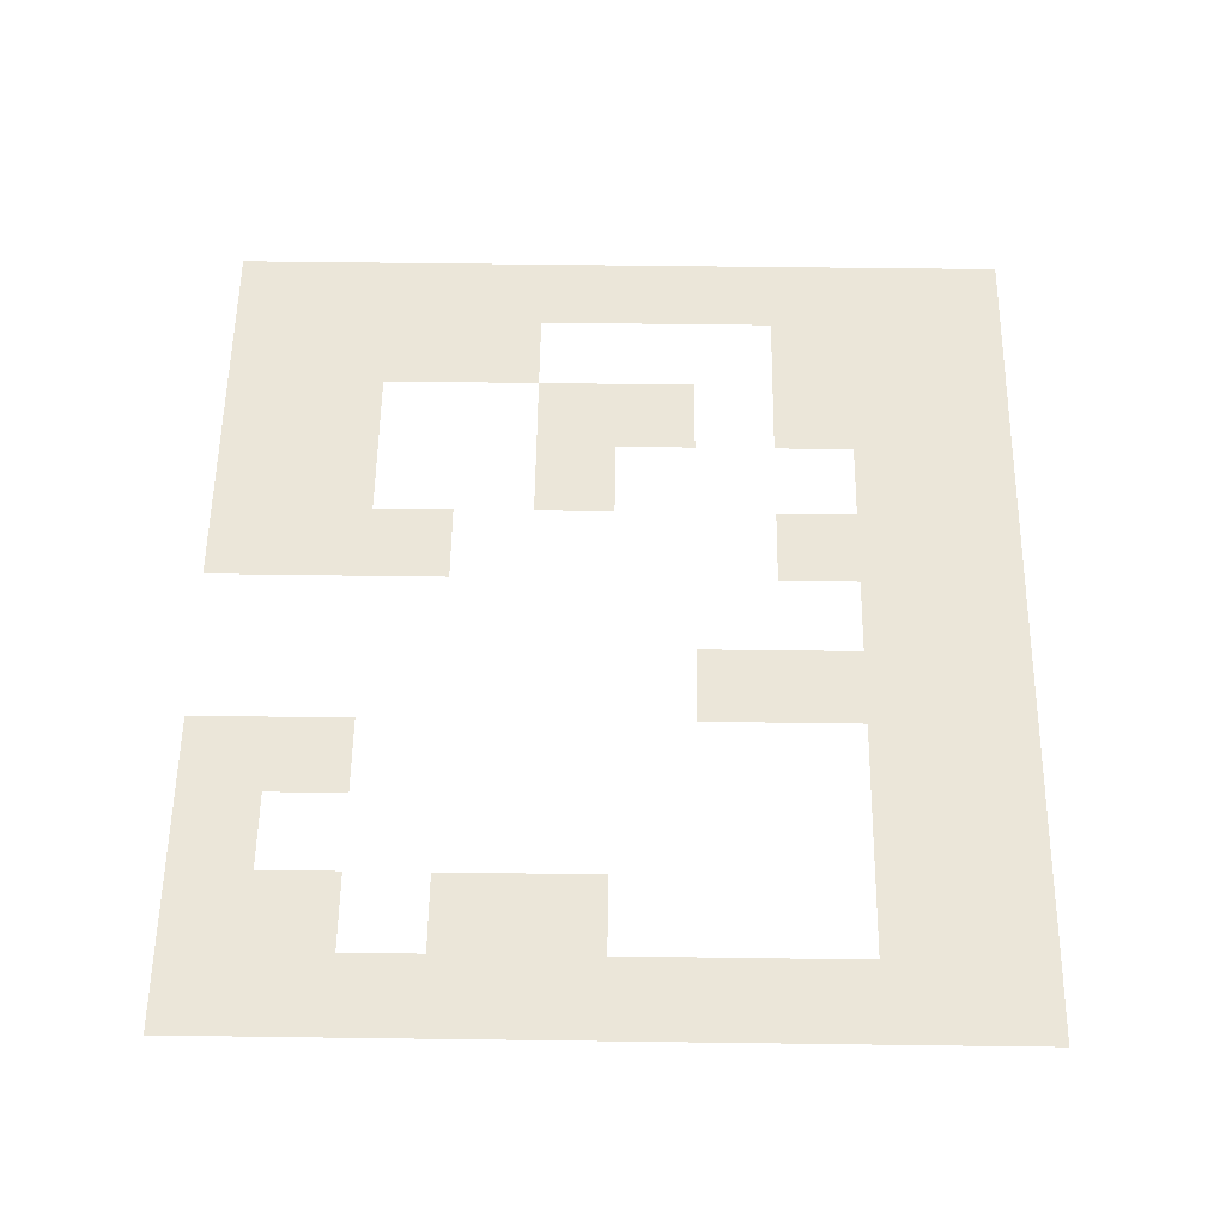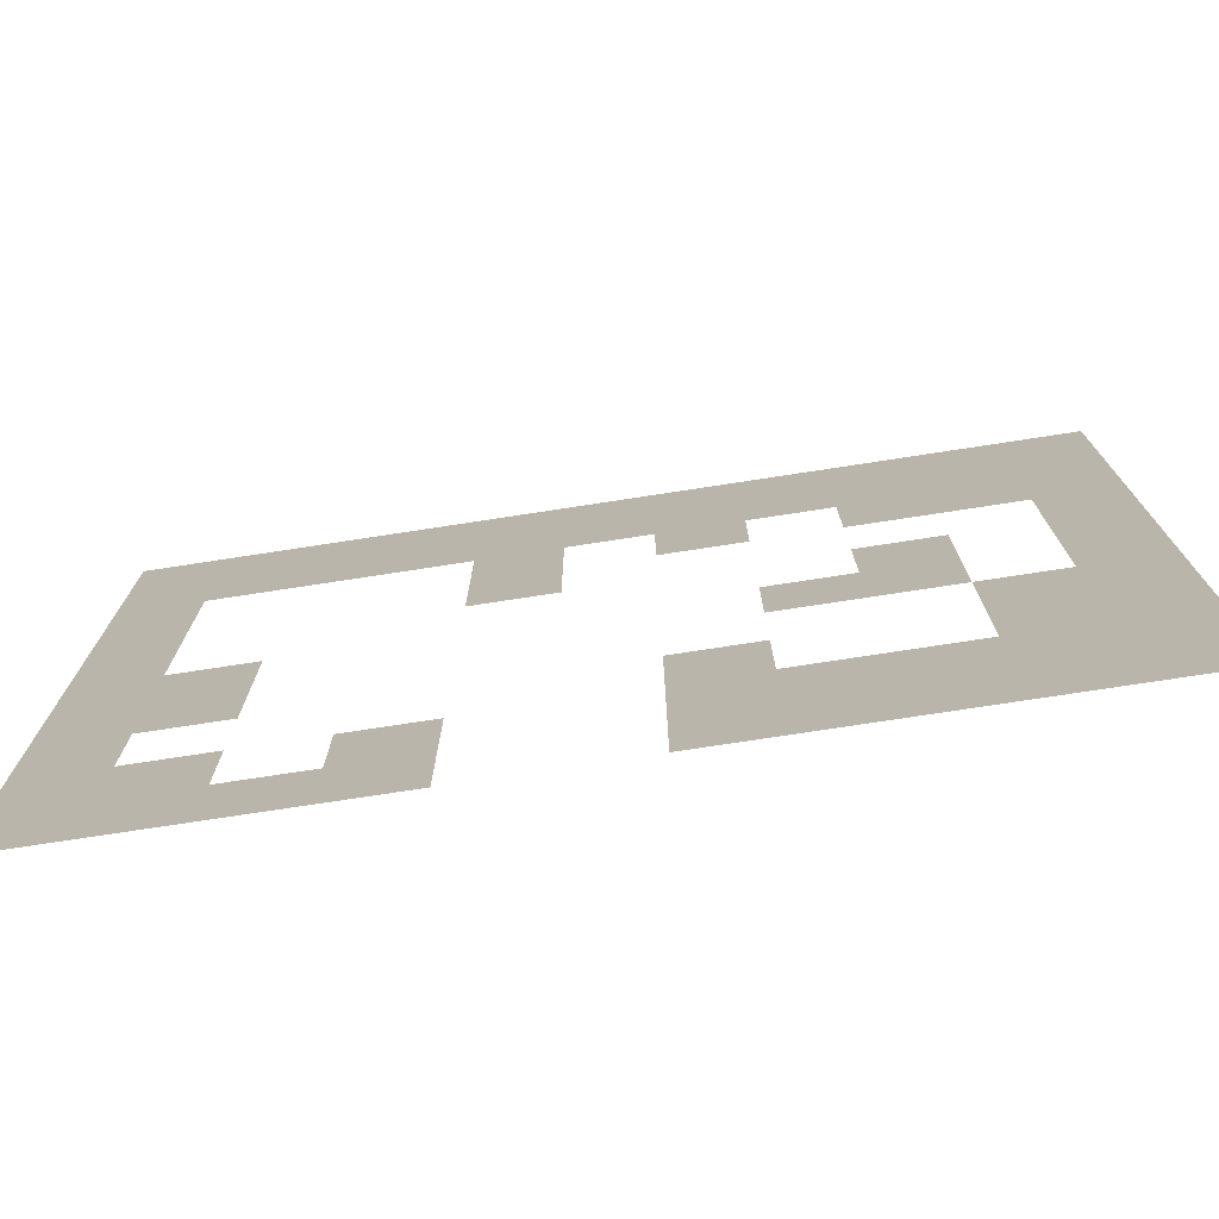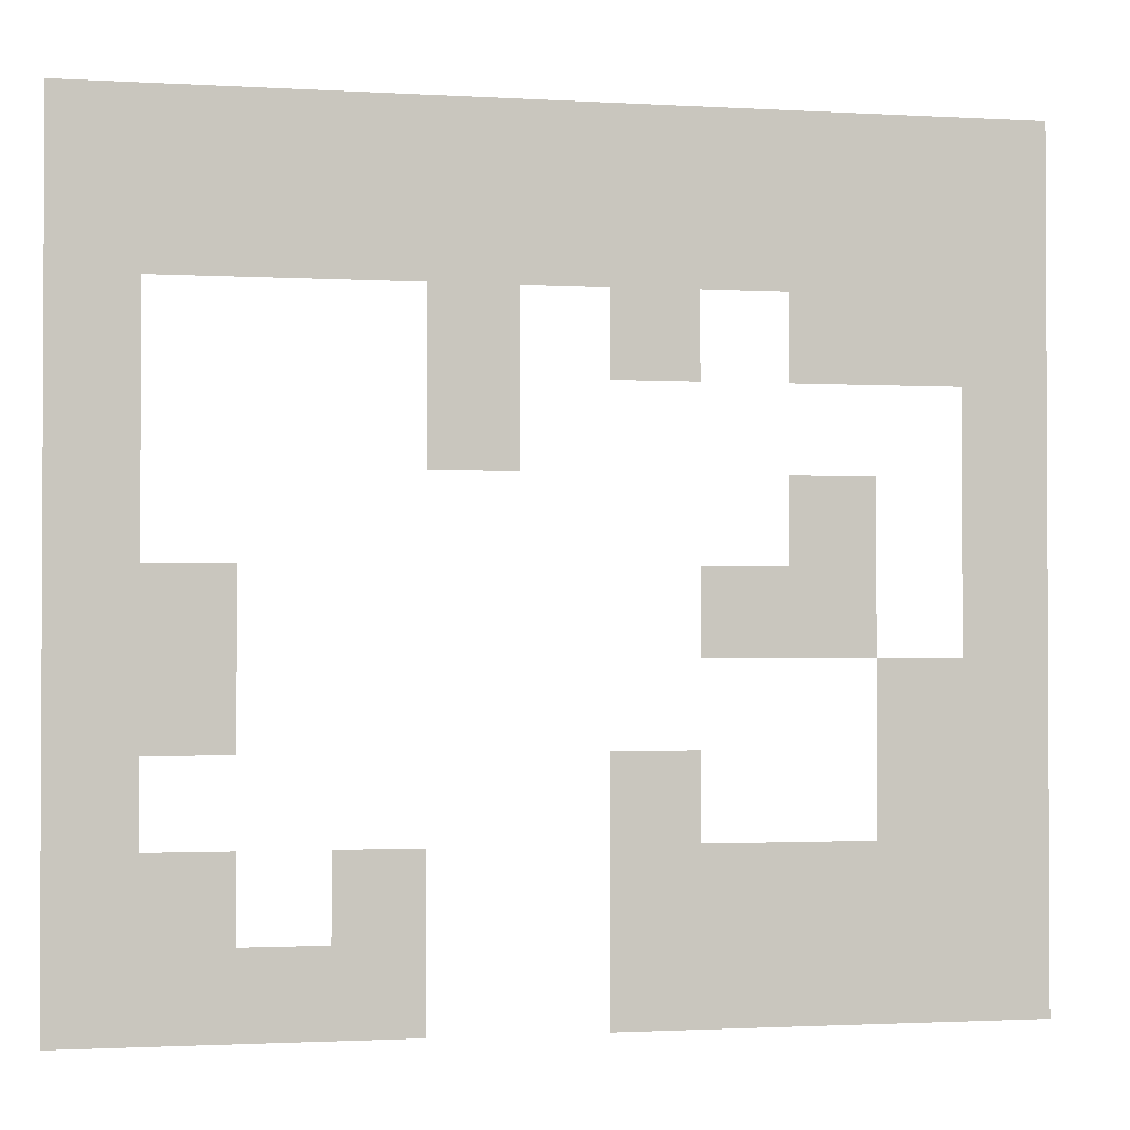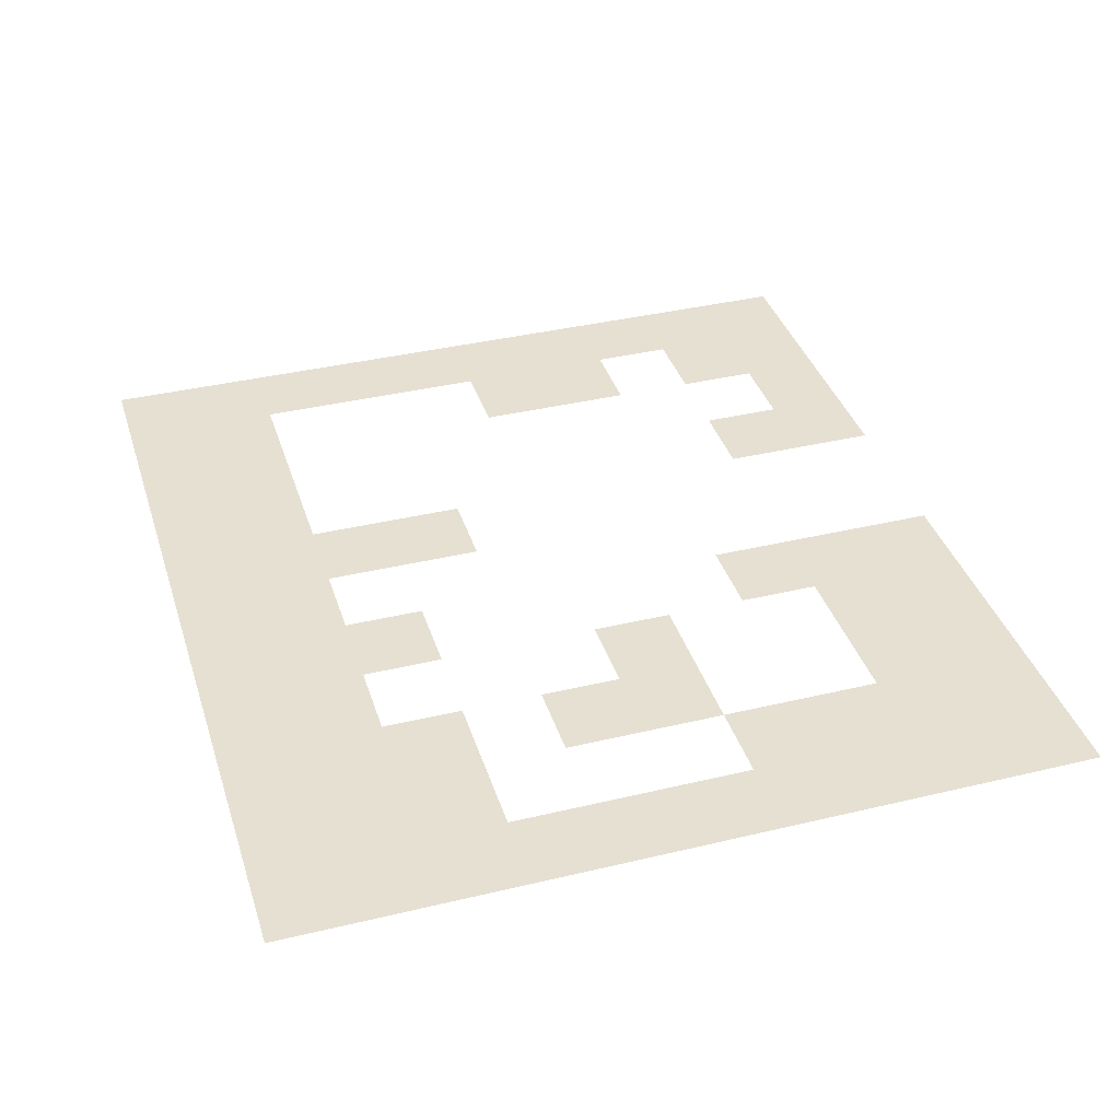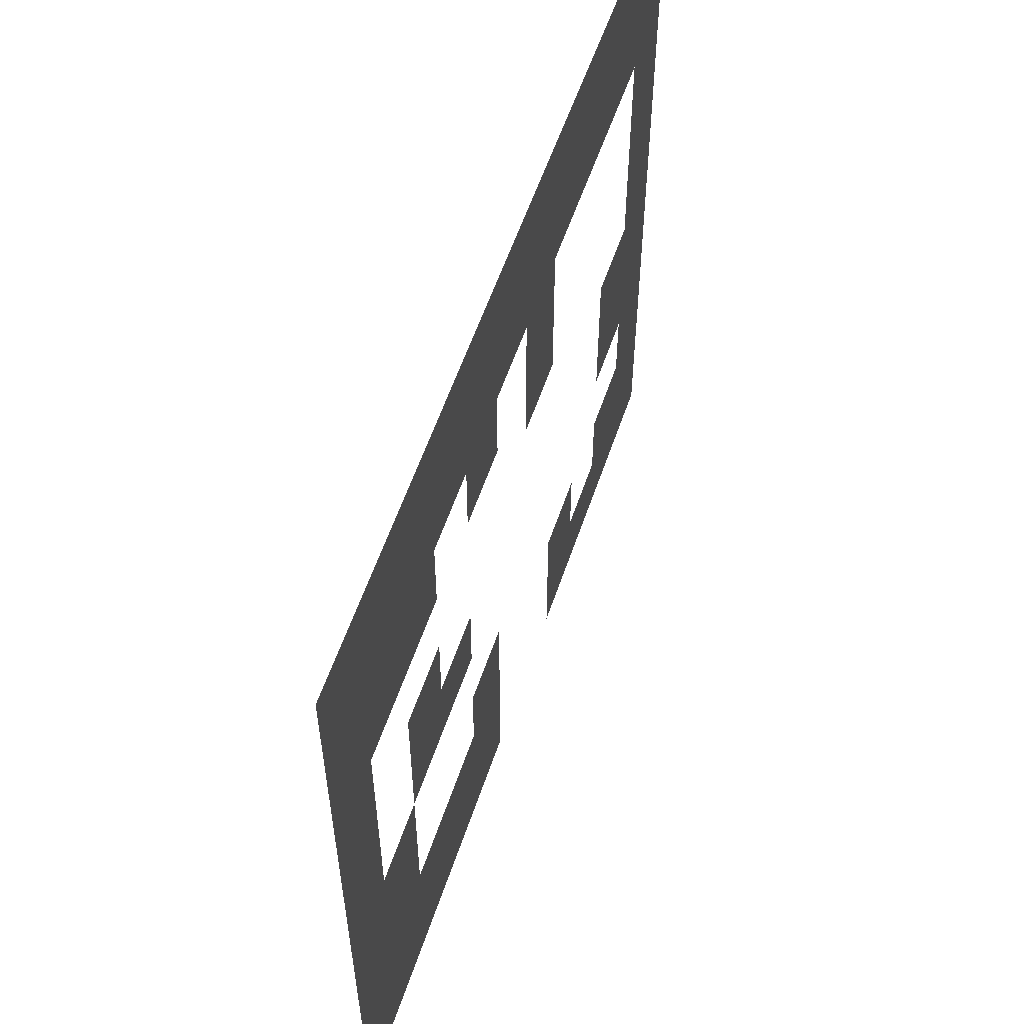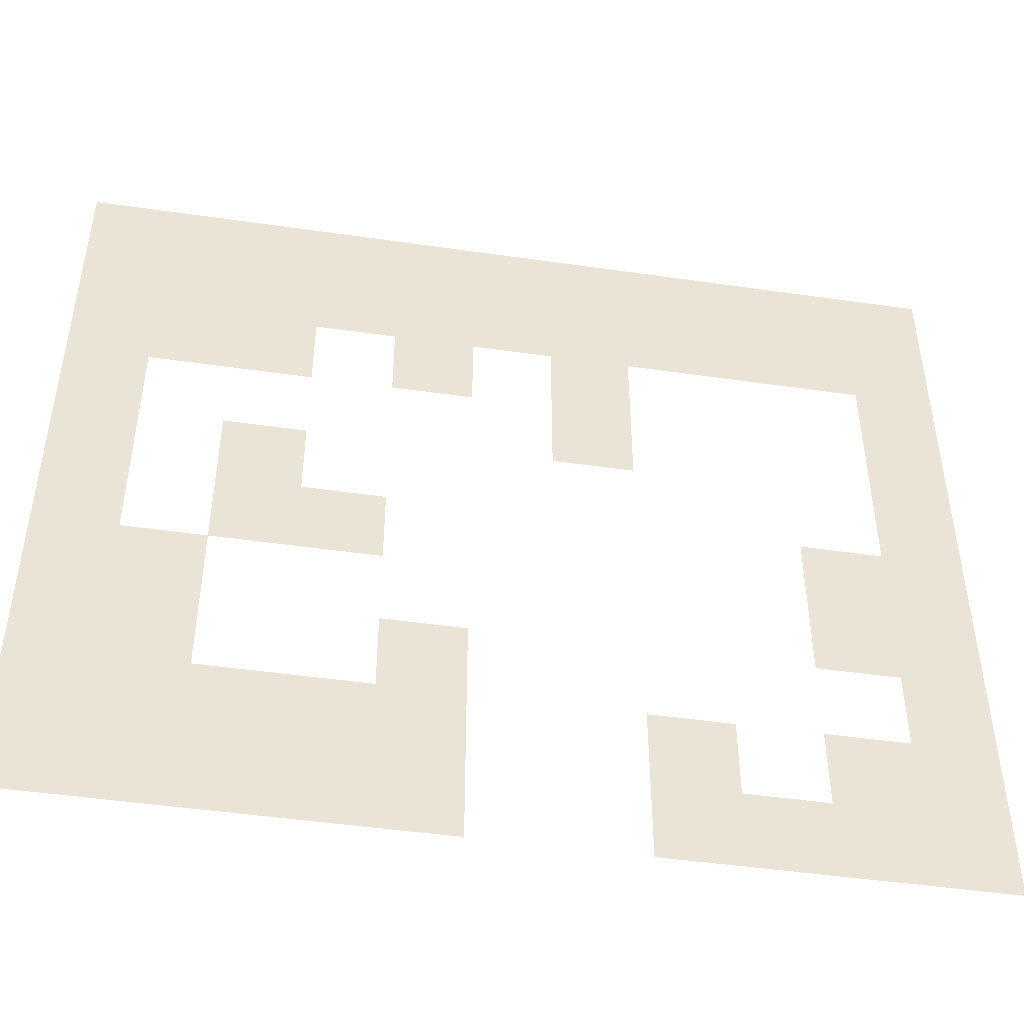
<metadata>
{"format":"obj","ext":"obj","renderer":"f3d","projection":"perspective","resolution":1024,"background":"white","views":[{"elev":57.2,"azim":90.8,"up":"+Z"},{"elev":-75.5,"azim":-171.3,"up":"+Y"},{"elev":-1.6,"azim":167.9,"up":"+Y"},{"elev":37.8,"azim":-107.0,"up":"+Z"},{"elev":57.6,"azim":-71.4,"up":"+Y"},{"elev":-47.1,"azim":-9.3,"up":"+Y"}]}
</metadata>
<code>
v 0 -1 0
v -1 -1 0
v -1 0 0
v 0 0 0
v -1 -1 0
v -2 -1 0
v -2 0 0
v -1 0 0
v -2 -1 0
v -3 -1 0
v -3 0 0
v -2 0 0
v -3 -1 0
v -4 -1 0
v -4 0 0
v -3 0 0
v -4 -1 0
v -5 -1 0
v -5 0 0
v -4 0 0
v -5 -1 0
v -6 -1 0
v -6 0 0
v -5 0 0
v -6 -1 0
v -7 -1 0
v -7 0 0
v -6 0 0
v -7 -1 0
v -8 -1 0
v -8 0 0
v -7 0 0
v -8 -1 0
v -9 -1 0
v -9 0 0
v -8 0 0
v -9 -1 0
v -10 -1 0
v -10 0 0
v -9 0 0
v -10 -1 0
v -11 -1 0
v -11 0 0
v -10 0 0
v 0 -2 0
v -1 -2 0
v -1 -1 0
v 0 -1 0
v -1 -2 0
v -2 -2 0
v -2 -1 0
v -1 -1 0
v -2 -2 0
v -3 -2 0
v -3 -1 0
v -2 -1 0
v -3 -2 0
v -4 -2 0
v -4 -1 0
v -3 -1 0
v -4 -2 0
v -5 -2 0
v -5 -1 0
v -4 -1 0
v -5 -2 0
v -6 -2 0
v -6 -1 0
v -5 -1 0
v -6 -2 0
v -7 -2 0
v -7 -1 0
v -6 -1 0
v -7 -2 0
v -8 -2 0
v -8 -1 0
v -7 -1 0
v -8 -2 0
v -9 -2 0
v -9 -1 0
v -8 -1 0
v -9 -2 0
v -10 -2 0
v -10 -1 0
v -9 -1 0
v -10 -2 0
v -11 -2 0
v -11 -1 0
v -10 -1 0
v 0 -3 0
v -1 -3 0
v -1 -2 0
v 0 -2 0
v -4 -3 0
v -5 -3 0
v -5 -2 0
v -4 -2 0
v -6 -3 0
v -7 -3 0
v -7 -2 0
v -6 -2 0
v -8 -3 0
v -9 -3 0
v -9 -2 0
v -8 -2 0
v -9 -3 0
v -10 -3 0
v -10 -2 0
v -9 -2 0
v -10 -3 0
v -11 -3 0
v -11 -2 0
v -10 -2 0
v 0 -4 0
v -1 -4 0
v -1 -3 0
v 0 -3 0
v -4 -4 0
v -5 -4 0
v -5 -3 0
v -4 -3 0
v -10 -4 0
v -11 -4 0
v -11 -3 0
v -10 -3 0
v 0 -5 0
v -1 -5 0
v -1 -4 0
v 0 -4 0
v -8 -5 0
v -9 -5 0
v -9 -4 0
v -8 -4 0
v -10 -5 0
v -11 -5 0
v -11 -4 0
v -10 -4 0
v 0 -6 0
v -1 -6 0
v -1 -5 0
v 0 -5 0
v -1 -6 0
v -2 -6 0
v -2 -5 0
v -1 -5 0
v -7 -6 0
v -8 -6 0
v -8 -5 0
v -7 -5 0
v -8 -6 0
v -9 -6 0
v -9 -5 0
v -8 -5 0
v -10 -6 0
v -11 -6 0
v -11 -5 0
v -10 -5 0
v 0 -7 0
v -1 -7 0
v -1 -6 0
v 0 -6 0
v -1 -7 0
v -2 -7 0
v -2 -6 0
v -1 -6 0
v -9 -7 0
v -10 -7 0
v -10 -6 0
v -9 -6 0
v -10 -7 0
v -11 -7 0
v -11 -6 0
v -10 -6 0
v 0 -8 0
v -1 -8 0
v -1 -7 0
v 0 -7 0
v -6 -8 0
v -7 -8 0
v -7 -7 0
v -6 -7 0
v -9 -8 0
v -10 -8 0
v -10 -7 0
v -9 -7 0
v -10 -8 0
v -11 -8 0
v -11 -7 0
v -10 -7 0
v 0 -9 0
v -1 -9 0
v -1 -8 0
v 0 -8 0
v -1 -9 0
v -2 -9 0
v -2 -8 0
v -1 -8 0
v -3 -9 0
v -4 -9 0
v -4 -8 0
v -3 -8 0
v -6 -9 0
v -7 -9 0
v -7 -8 0
v -6 -8 0
v -7 -9 0
v -8 -9 0
v -8 -8 0
v -7 -8 0
v -8 -9 0
v -9 -9 0
v -9 -8 0
v -8 -8 0
v -9 -9 0
v -10 -9 0
v -10 -8 0
v -9 -8 0
v -10 -9 0
v -11 -9 0
v -11 -8 0
v -10 -8 0
v 0 -10 0
v -1 -10 0
v -1 -9 0
v 0 -9 0
v -1 -10 0
v -2 -10 0
v -2 -9 0
v -1 -9 0
v -2 -10 0
v -3 -10 0
v -3 -9 0
v -2 -9 0
v -3 -10 0
v -4 -10 0
v -4 -9 0
v -3 -9 0
v -6 -10 0
v -7 -10 0
v -7 -9 0
v -6 -9 0
v -7 -10 0
v -8 -10 0
v -8 -9 0
v -7 -9 0
v -8 -10 0
v -9 -10 0
v -9 -9 0
v -8 -9 0
v -9 -10 0
v -10 -10 0
v -10 -9 0
v -9 -9 0
v -10 -10 0
v -11 -10 0
v -11 -9 0
v -10 -9 0
g Casa01_mesh_0002
f 1 2 3 4
f 5 6 7 8
f 9 10 11 12
f 13 14 15 16
f 17 18 19 20
f 21 22 23 24
f 25 26 27 28
f 29 30 31 32
f 33 34 35 36
f 37 38 39 40
f 41 42 43 44
f 45 46 47 48
f 49 50 51 52
f 53 54 55 56
f 57 58 59 60
f 61 62 63 64
f 65 66 67 68
f 69 70 71 72
f 73 74 75 76
f 77 78 79 80
f 81 82 83 84
f 85 86 87 88
f 89 90 91 92
f 93 94 95 96
f 97 98 99 100
f 101 102 103 104
f 105 106 107 108
f 109 110 111 112
f 113 114 115 116
f 117 118 119 120
f 121 122 123 124
f 125 126 127 128
f 129 130 131 132
f 133 134 135 136
f 137 138 139 140
f 141 142 143 144
f 145 146 147 148
f 149 150 151 152
f 153 154 155 156
f 157 158 159 160
f 161 162 163 164
f 165 166 167 168
f 169 170 171 172
f 173 174 175 176
f 177 178 179 180
f 181 182 183 184
f 185 186 187 188
f 189 190 191 192
f 193 194 195 196
f 197 198 199 200
f 201 202 203 204
f 205 206 207 208
f 209 210 211 212
f 213 214 215 216
f 217 218 219 220
f 221 222 223 224
f 225 226 227 228
f 229 230 231 232
f 233 234 235 236
f 237 238 239 240
f 241 242 243 244
f 245 246 247 248
f 249 250 251 252
f 253 254 255 256

</code>
